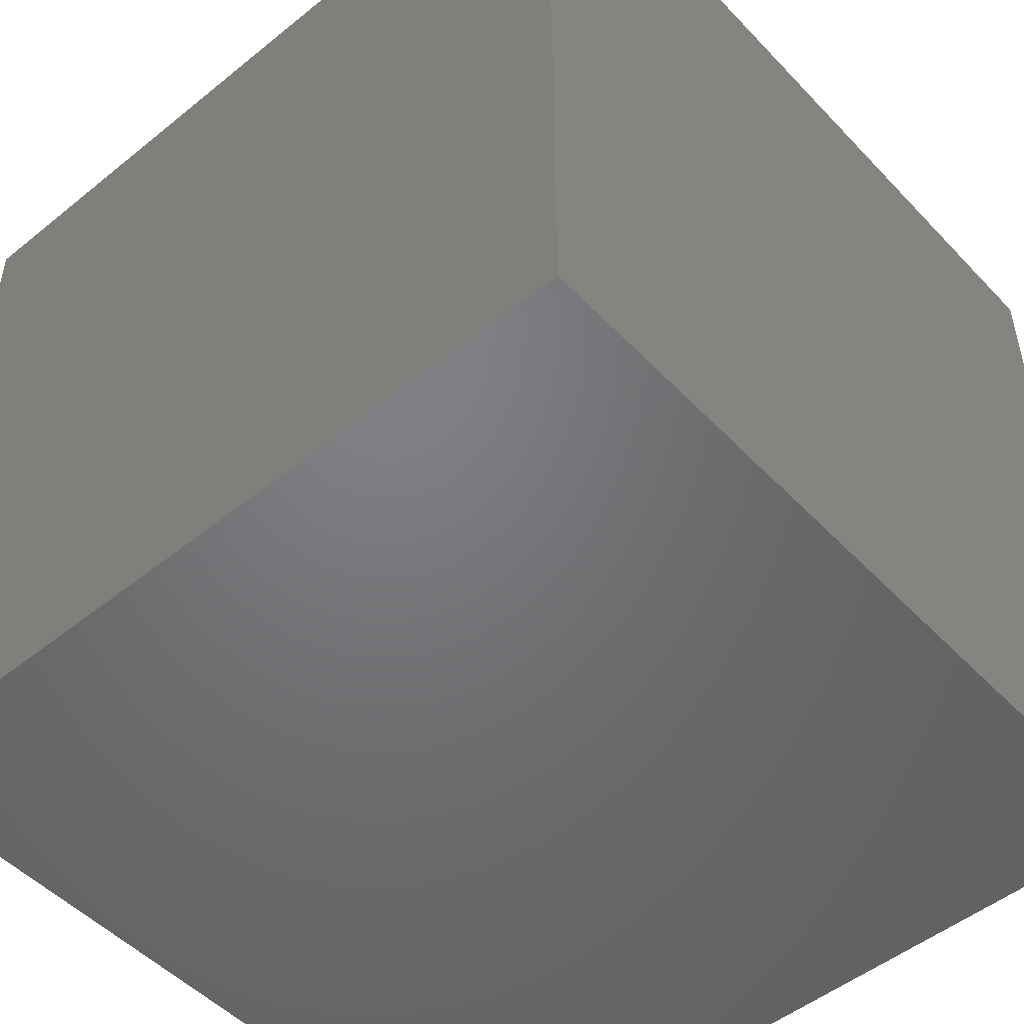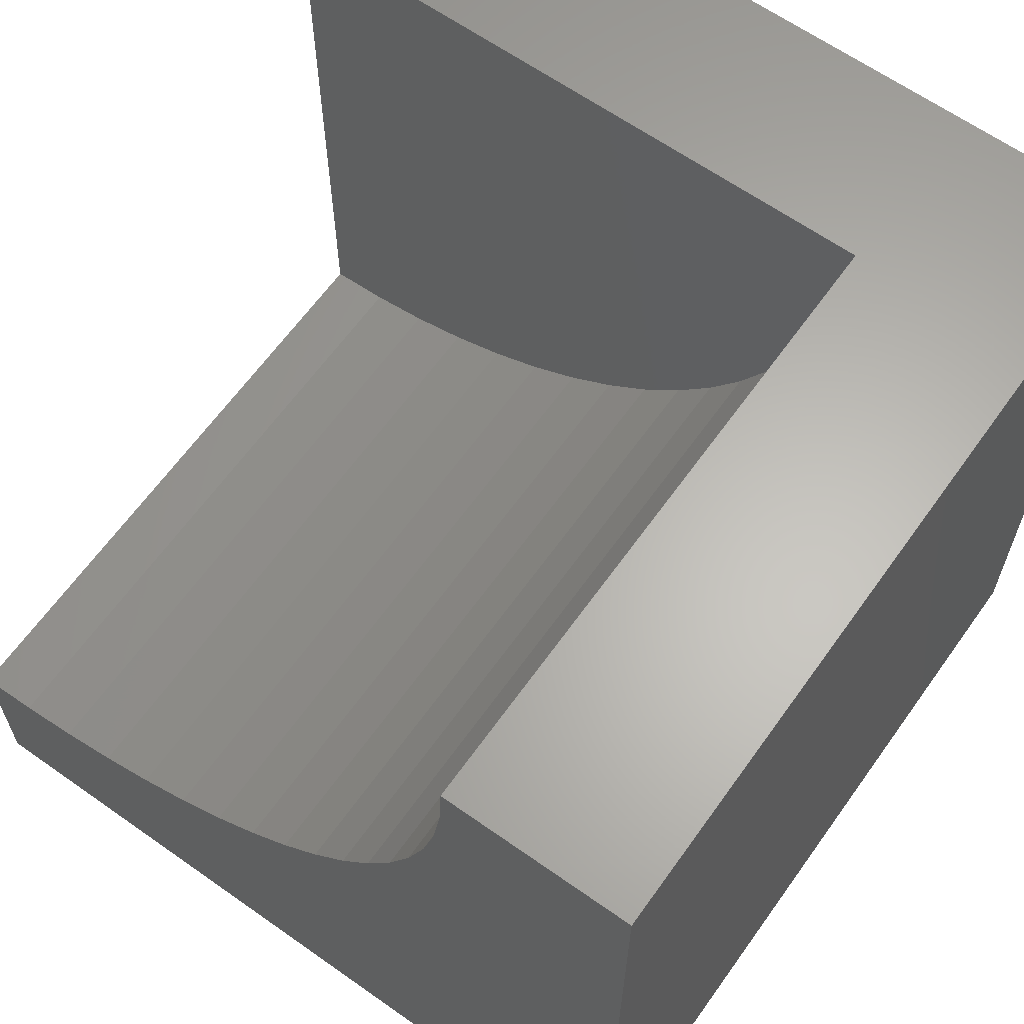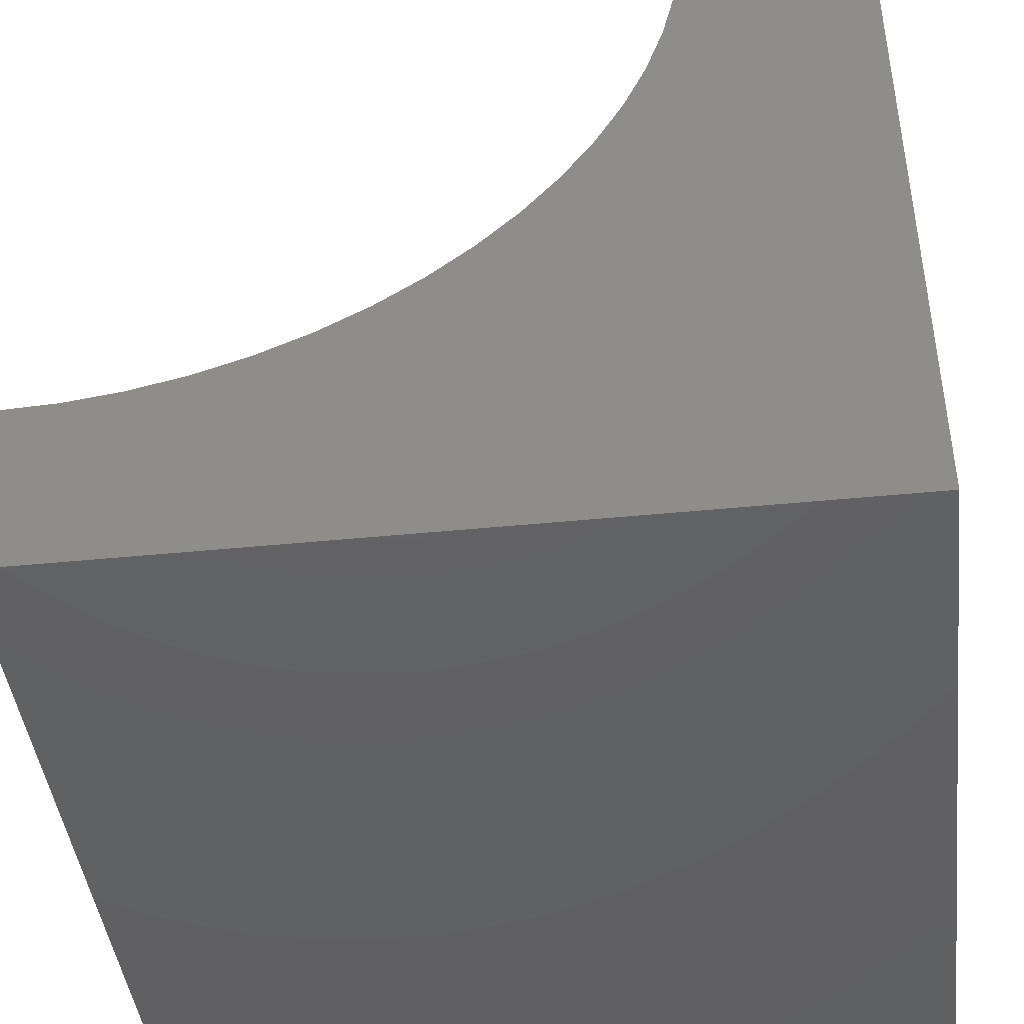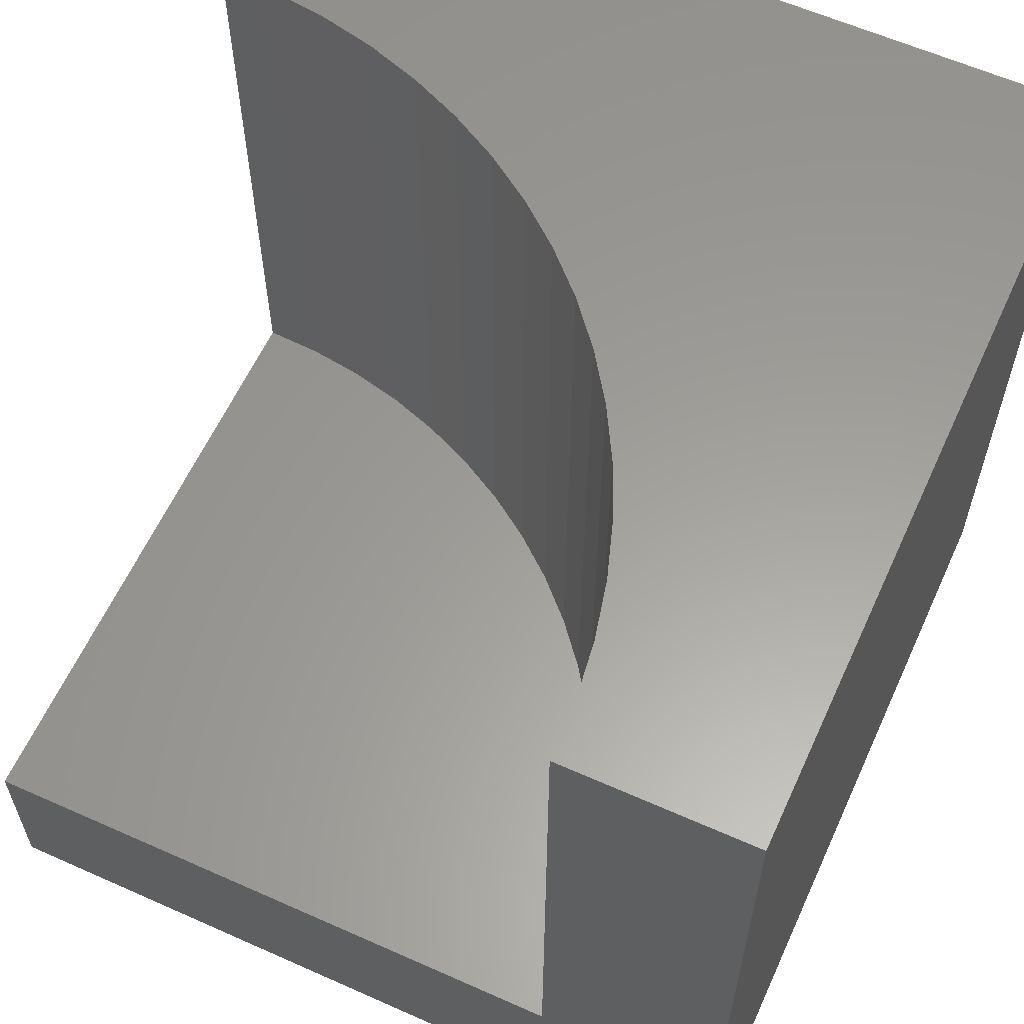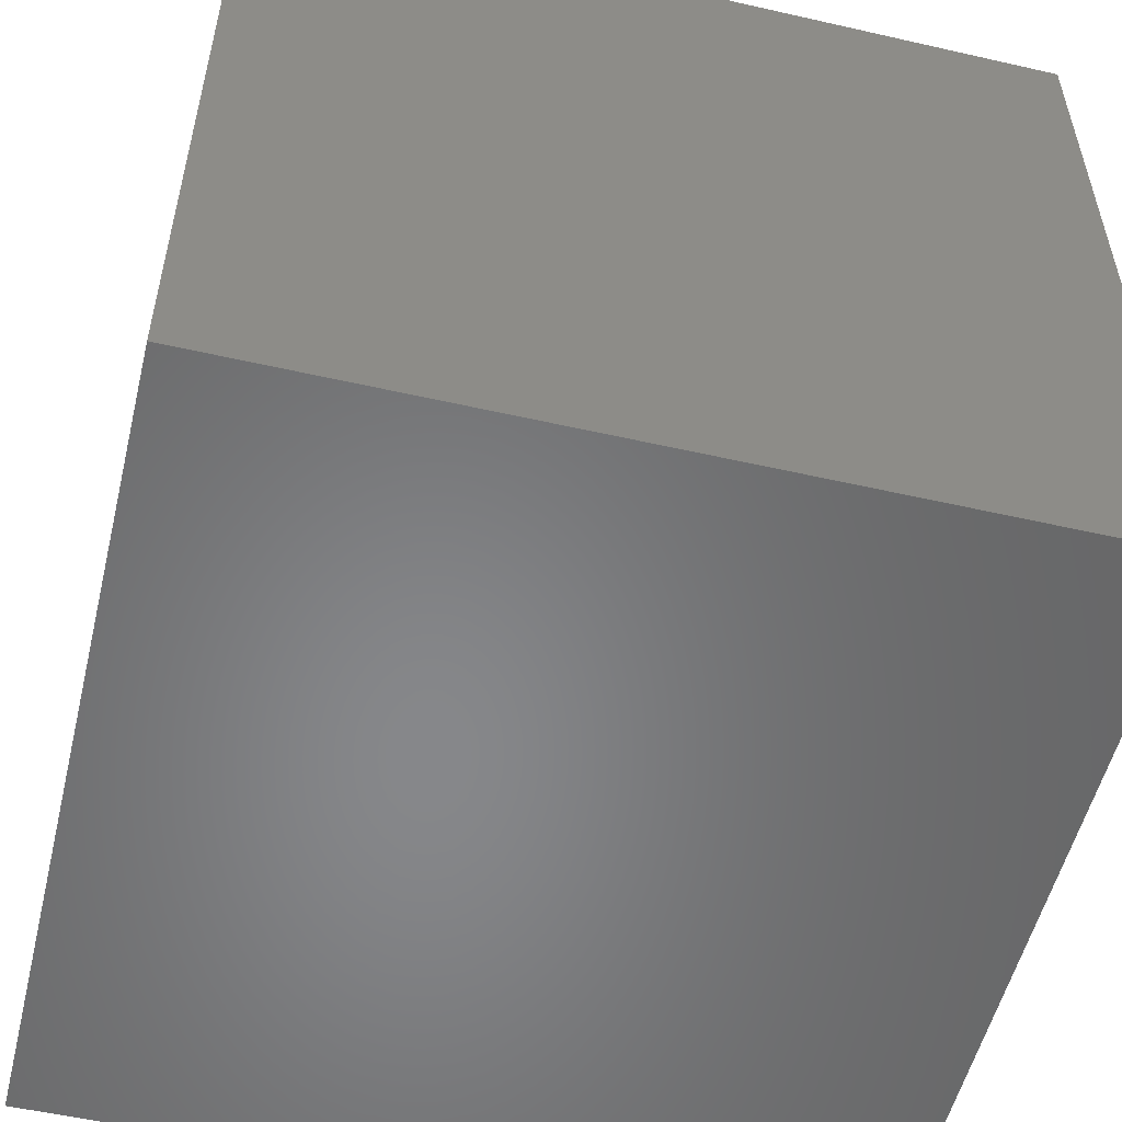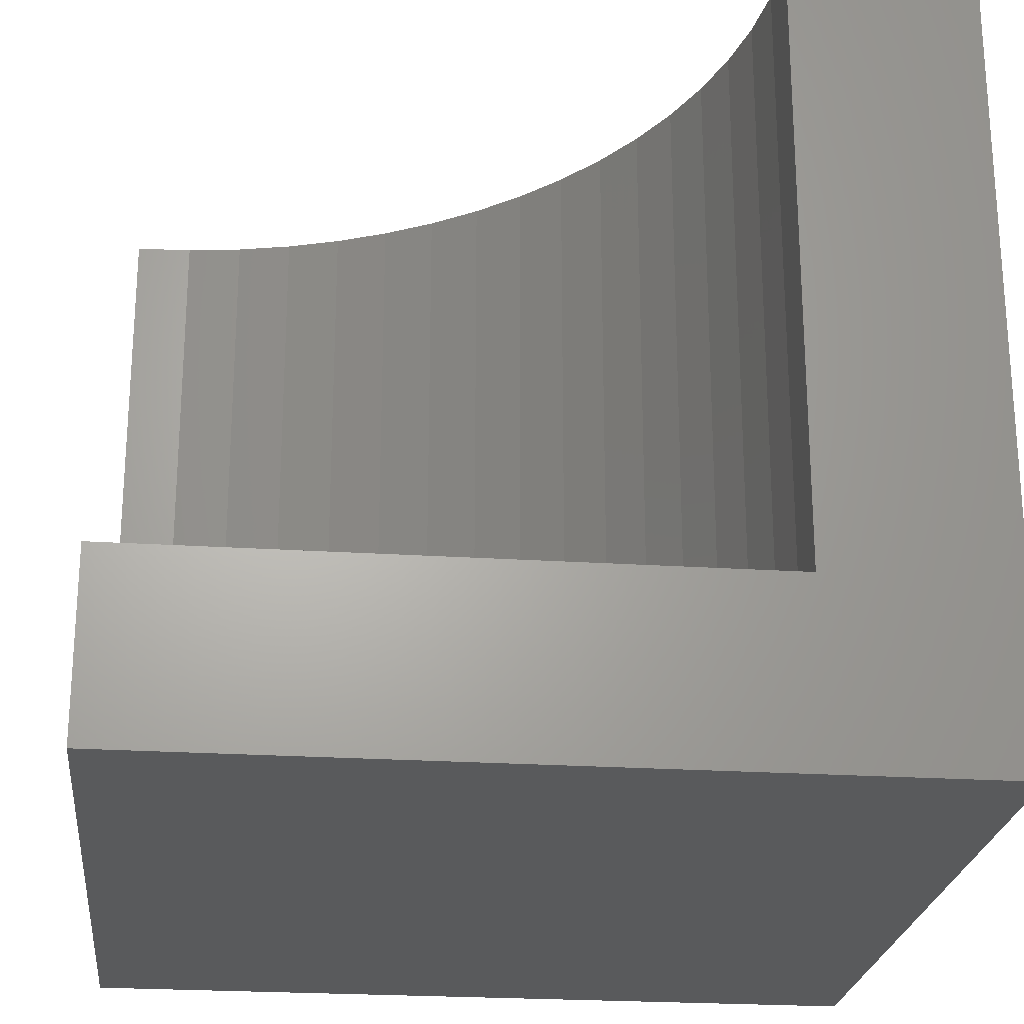
<metadata>
{"format":"stl","ext":"stl","renderer":"f3d","projection":"perspective","resolution":1024,"background":"white","views":[{"elev":-50.3,"azim":131.5,"up":"+Y"},{"elev":63.7,"azim":35.5,"up":"+Y"},{"elev":-43.7,"azim":6.7,"up":"+Y"},{"elev":60.5,"azim":-65.5,"up":"+Z"},{"elev":-54.1,"azim":76.4,"up":"+Z"},{"elev":-23.8,"azim":-96.2,"up":"+Z"}]}
</metadata>
<code>
# stl→obj: 46 verts, 84 faces
v 0 10 2.242
v 0 10 0
v 0 2.311 2.242
v 0 0 0
v 0 2.311 10
v 0 0 10
v 0.7095 2.343 10
v 1.413 2.442 10
v 10 10 10
v 7.689 10 10
v 7.657 9.291 10
v 6.883 6.573 10
v 6.538 5.952 10
v 10 0 10
v 6.136 5.366 10
v 5.682 4.82 10
v 7.558 8.587 10
v 7.396 7.896 10
v 7.17 7.222 10
v 5.18 4.318 10
v 4.634 3.864 10
v 4.048 3.462 10
v 3.427 3.117 10
v 2.778 2.83 10
v 2.104 2.604 10
v 10 10 0
v 10 0 0
v 7.689 10 2.242
v -1.413e-15 2.311 2.242
v -1.413e-15 2.311 10
v 0.7095 2.343 2.242
v 1.413 2.442 2.242
v 2.104 2.604 2.242
v 2.778 2.83 2.242
v 3.427 3.117 2.242
v 4.048 3.462 2.242
v 4.634 3.864 2.242
v 5.18 4.318 2.242
v 5.682 4.82 2.242
v 6.136 5.366 2.242
v 6.538 5.952 2.242
v 6.883 6.573 2.242
v 7.17 7.222 2.242
v 7.396 7.896 2.242
v 7.558 8.587 2.242
v 7.657 9.291 2.242
f 1 2 3
f 3 2 4
f 3 4 5
f 5 4 6
f 5 6 7
f 7 6 8
f 9 10 11
f 12 13 14
f 14 13 15
f 14 15 16
f 11 17 9
f 9 17 18
f 9 18 14
f 14 18 19
f 14 19 12
f 16 20 14
f 14 20 21
f 14 21 22
f 22 23 14
f 14 23 24
f 14 24 6
f 6 24 25
f 6 25 8
f 26 9 27
f 27 9 14
f 2 26 4
f 4 26 27
f 10 9 28
f 28 9 26
f 28 26 1
f 1 26 2
f 27 14 4
f 4 14 6
f 29 30 7
f 29 7 31
f 31 7 8
f 31 8 32
f 32 8 25
f 32 25 33
f 33 25 24
f 33 24 34
f 34 24 23
f 34 23 35
f 35 23 22
f 35 22 36
f 36 22 21
f 36 21 37
f 37 21 20
f 37 20 38
f 38 20 16
f 38 16 39
f 39 16 15
f 39 15 40
f 40 15 13
f 40 13 41
f 41 13 12
f 41 12 42
f 42 12 19
f 42 19 43
f 43 19 18
f 43 18 44
f 44 18 17
f 44 17 45
f 45 17 11
f 45 11 46
f 46 11 10
f 46 10 28
f 29 31 1
f 1 31 32
f 32 33 1
f 1 33 34
f 1 34 35
f 35 36 1
f 1 36 37
f 1 37 38
f 38 39 1
f 1 39 40
f 1 40 41
f 41 42 1
f 1 42 43
f 1 43 44
f 44 45 1
f 1 45 46
f 1 46 28

</code>
